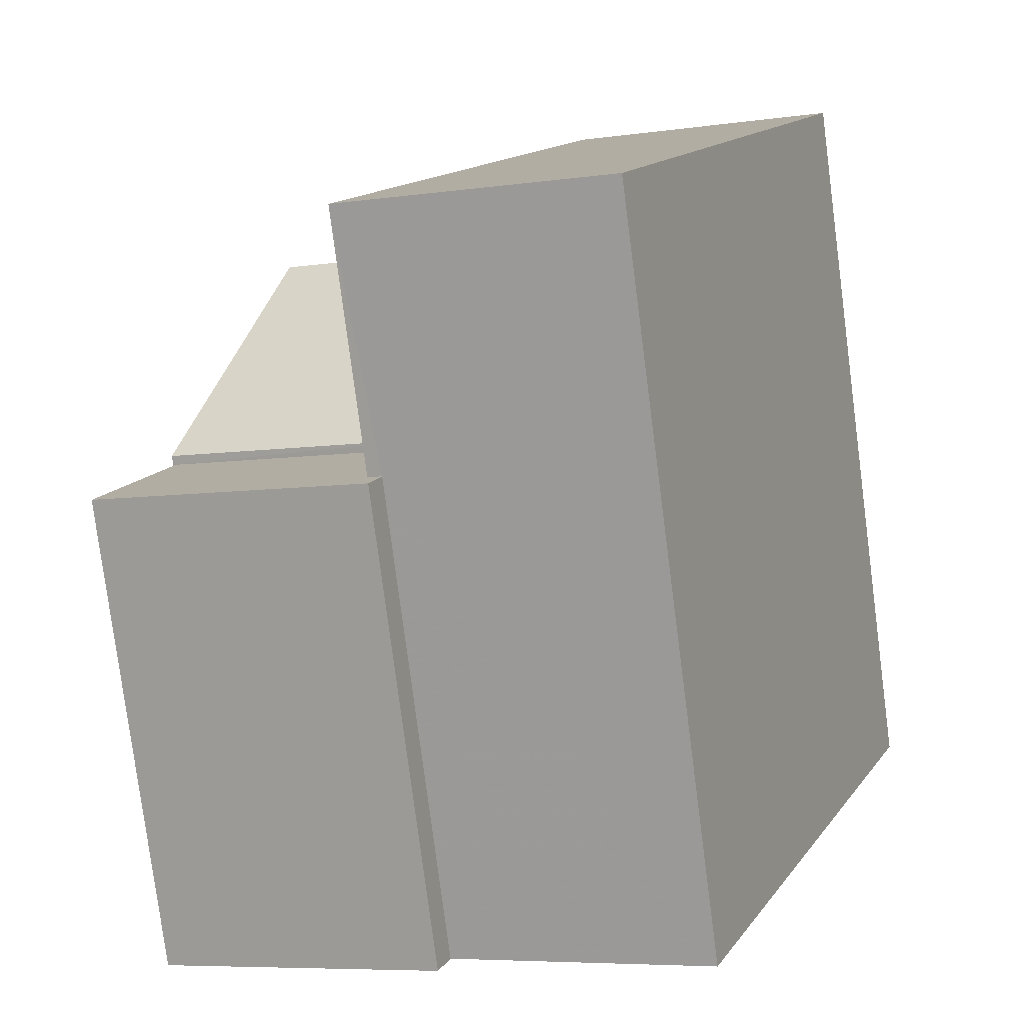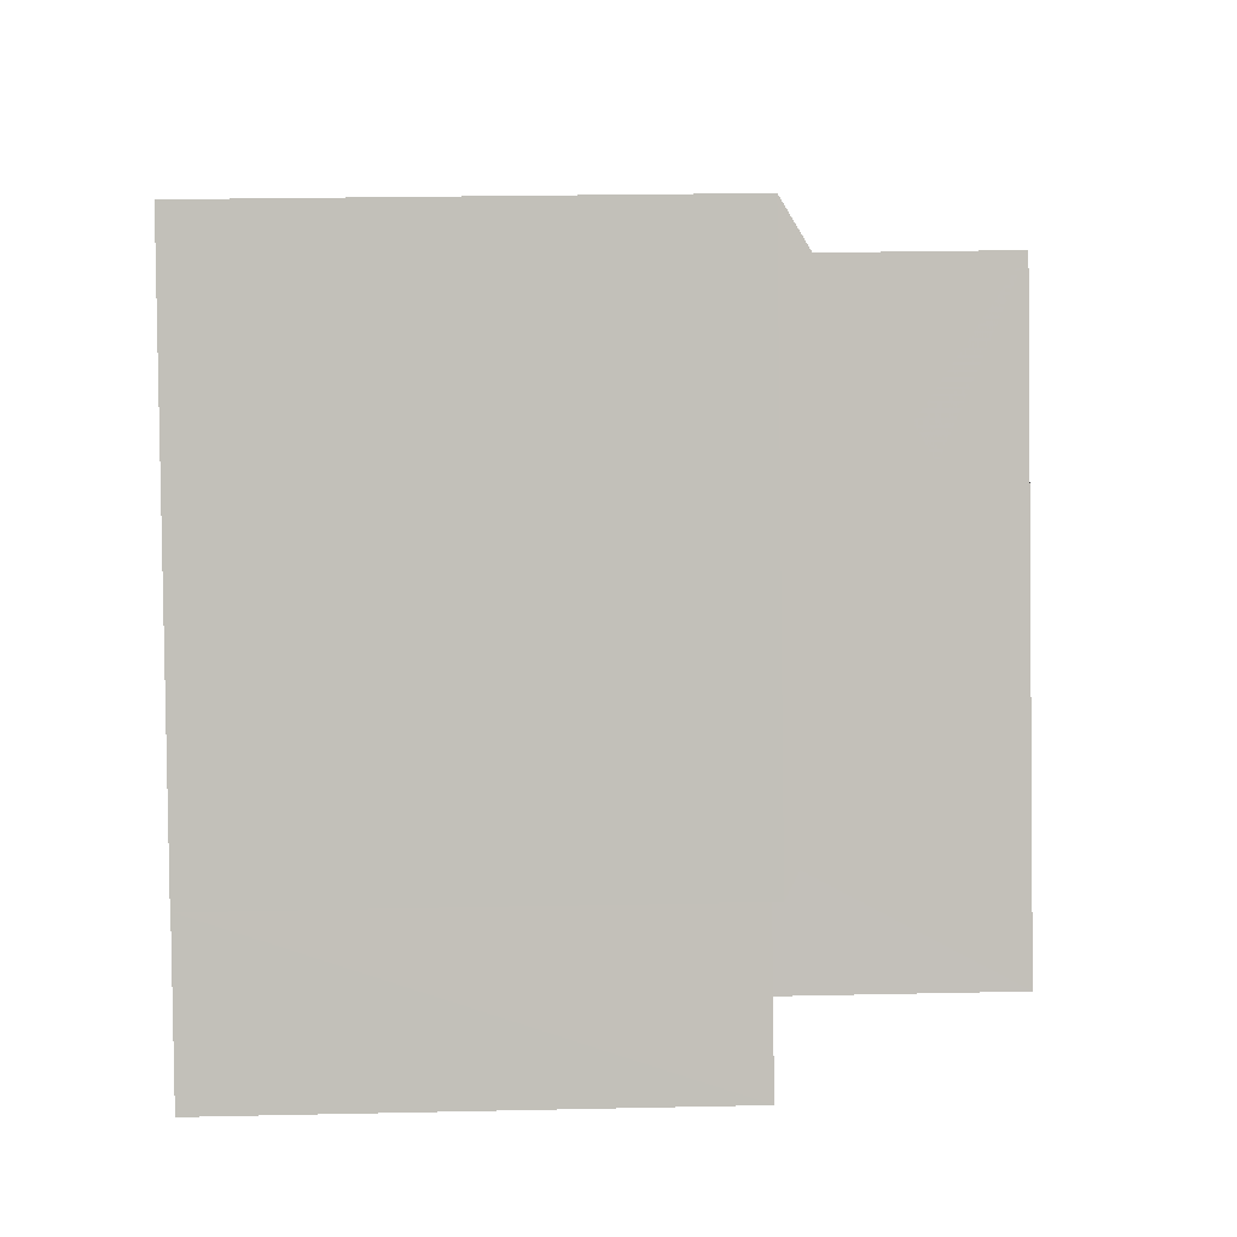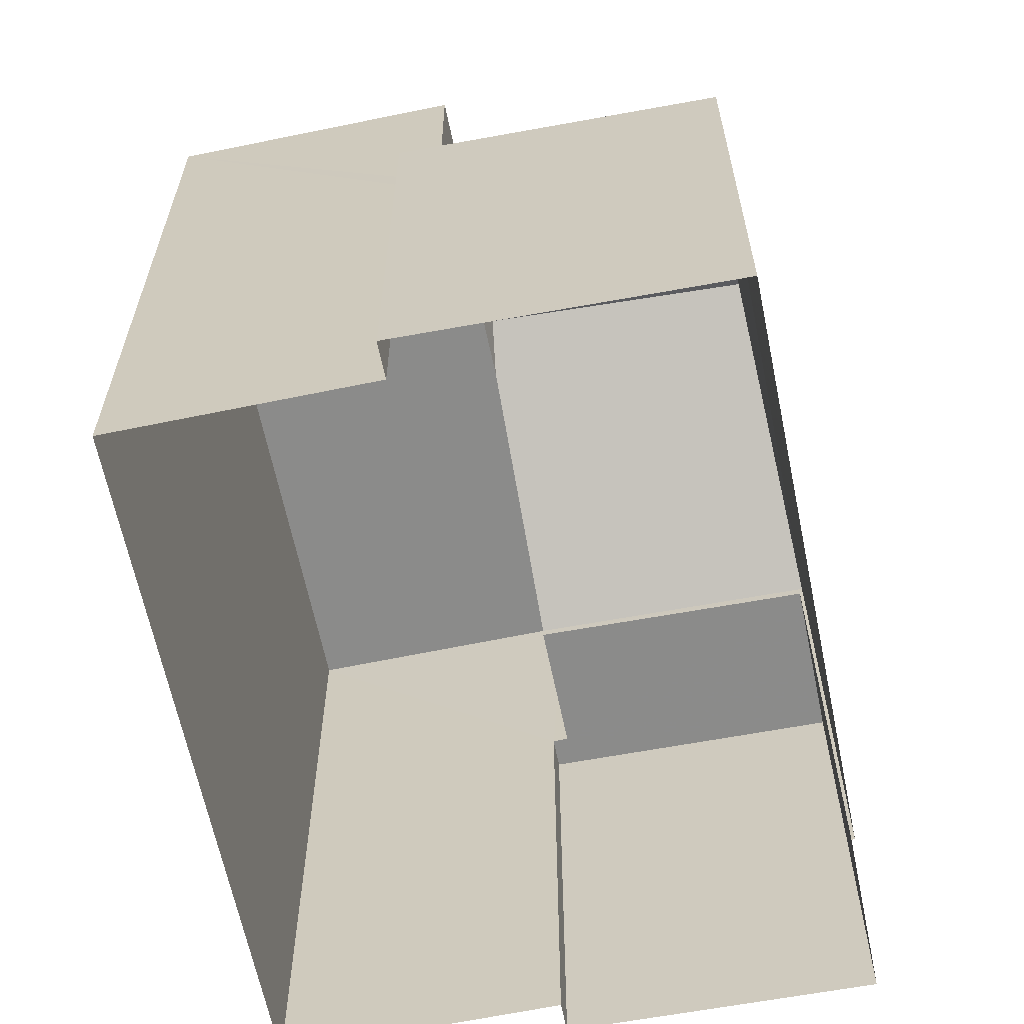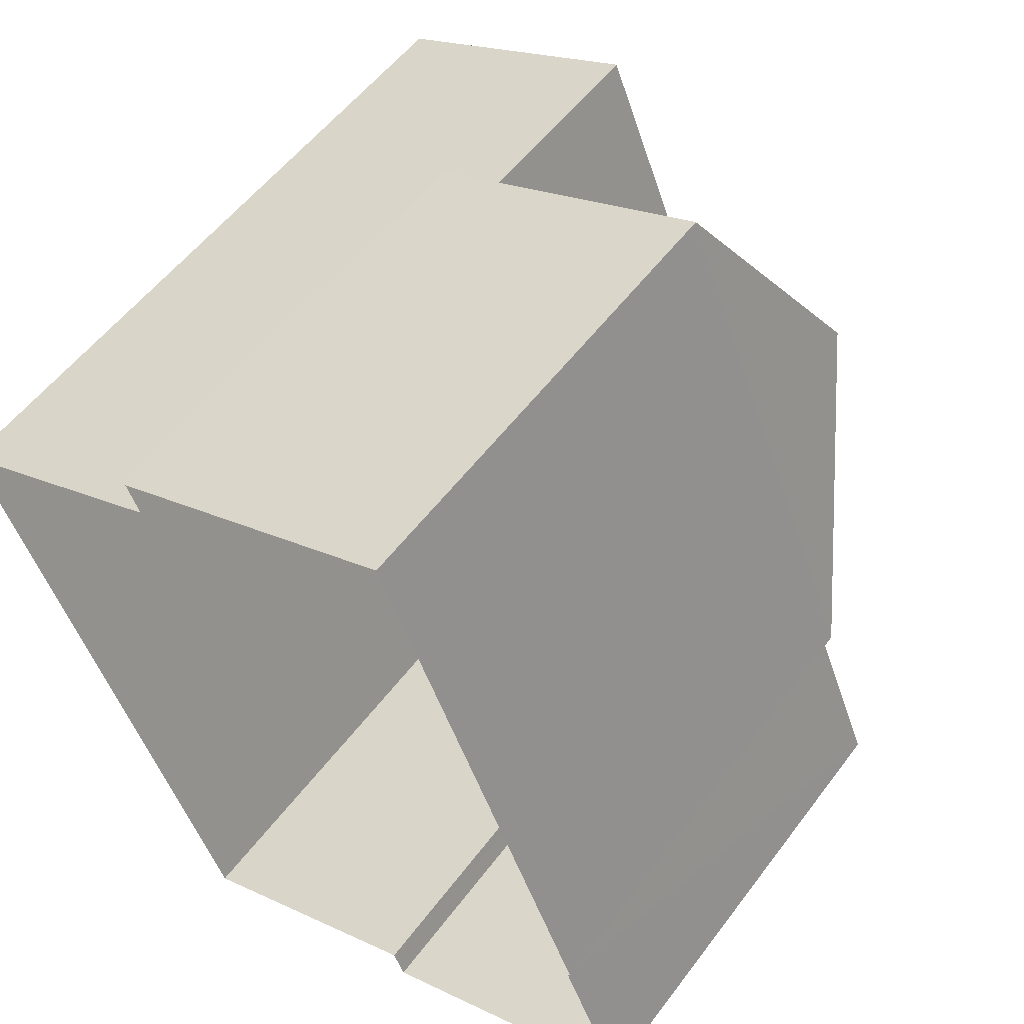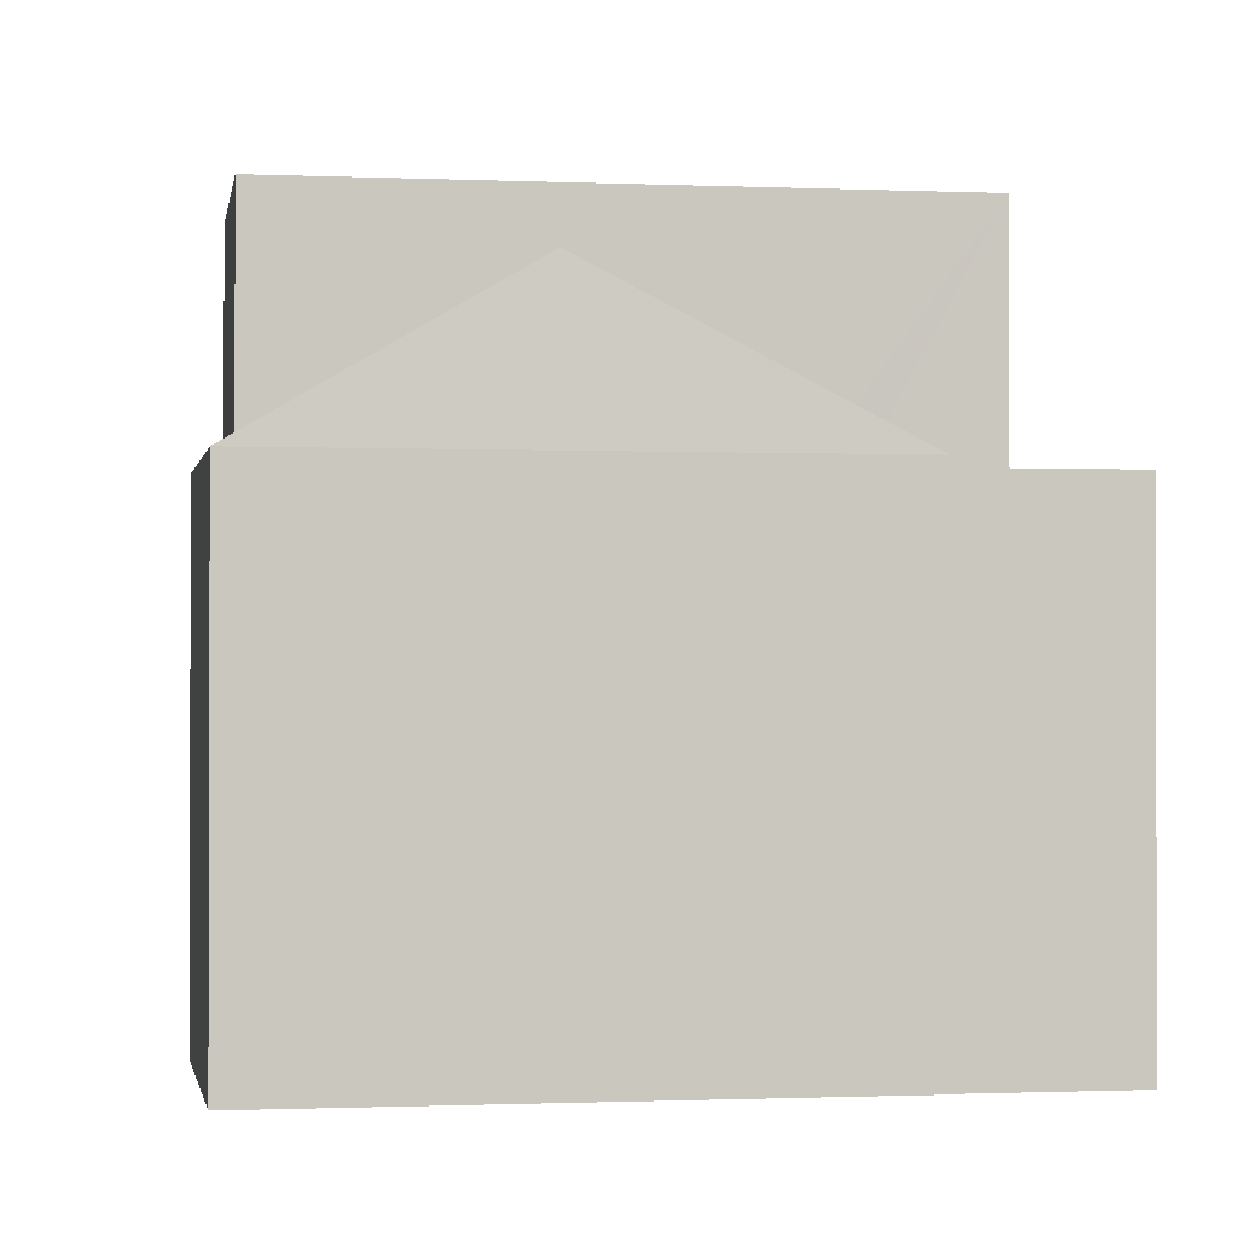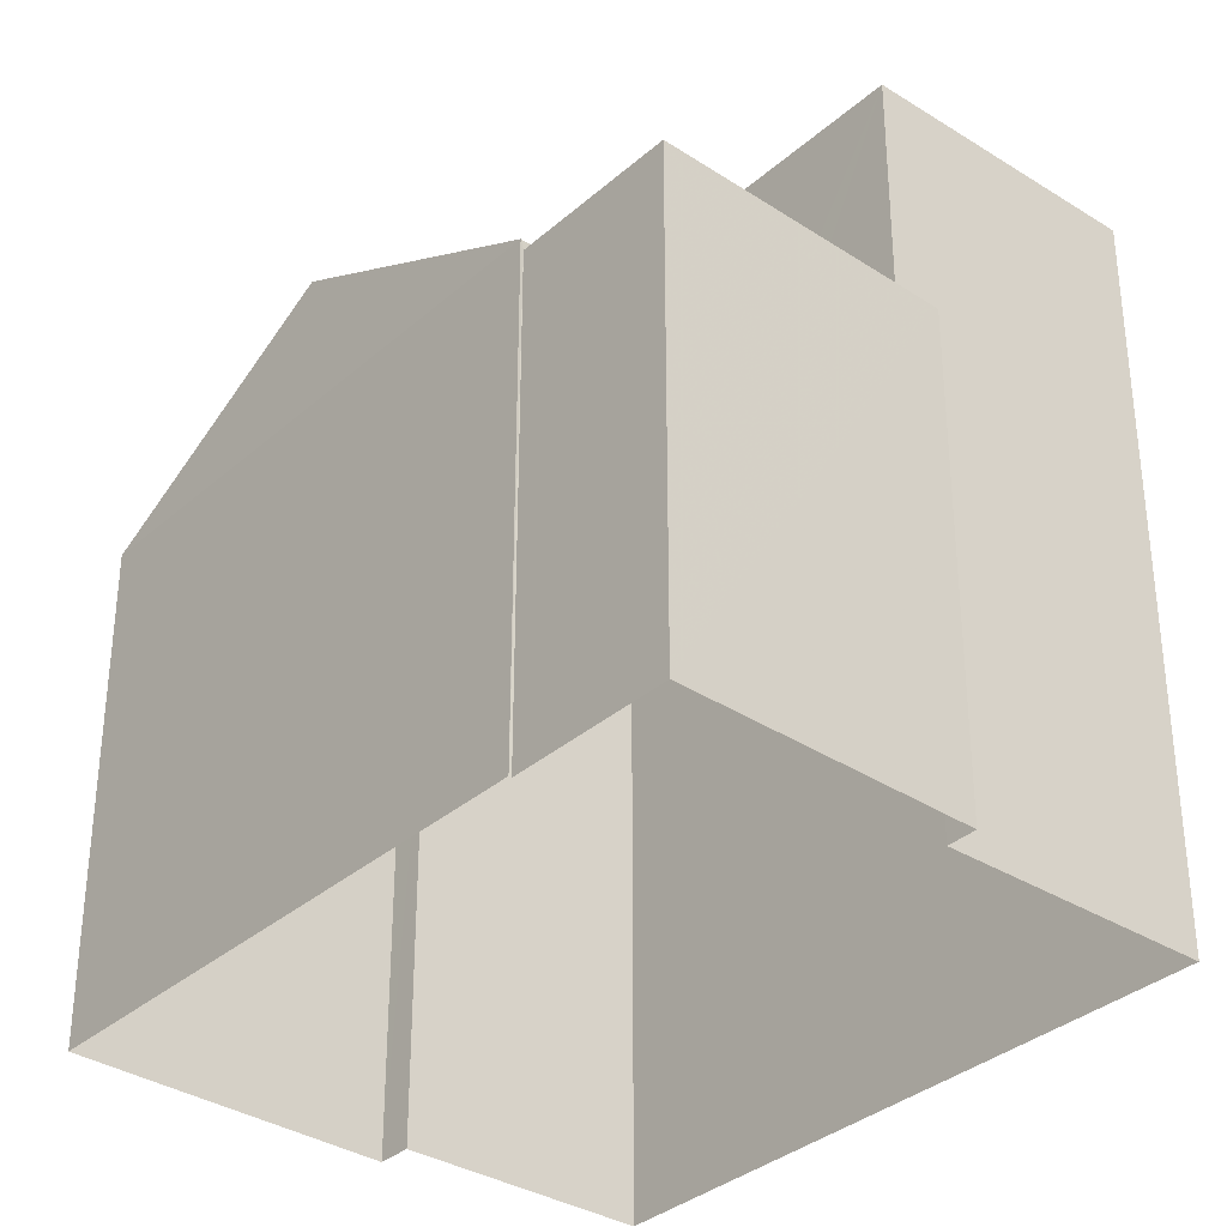
<metadata>
{"format":"obj","ext":"obj","renderer":"f3d","projection":"perspective","resolution":1024,"background":"white","views":[{"elev":-79.1,"azim":7.4,"up":"+Y"},{"elev":25.5,"azim":-92.0,"up":"+Y"},{"elev":-63.7,"azim":169.4,"up":"+Z"},{"elev":54.1,"azim":-144.1,"up":"+Y"},{"elev":-1.1,"azim":-121.3,"up":"+Z"},{"elev":-34.2,"azim":-62.7,"up":"+Z"}]}
</metadata>
<code>
v -1.267e+04 -3.381e+04 36.98
v -1.267e+04 -3.381e+04 36.98
v -1.267e+04 -3.382e+04 36.98
v -1.268e+04 -3.381e+04 36.98
v -1.267e+04 -3.381e+04 36.98
v -1.268e+04 -3.382e+04 36.98
v -1.268e+04 -3.382e+04 36.98
v -1.268e+04 -3.382e+04 36.98
v -1.268e+04 -3.382e+04 36.98
v -1.268e+04 -3.382e+04 36.98
v -1.268e+04 -3.382e+04 42.07
v -1.268e+04 -3.382e+04 42.07
v -1.268e+04 -3.382e+04 42.07
v -1.268e+04 -3.382e+04 42.07
v -1.268e+04 -3.382e+04 42.07
v -1.268e+04 -3.382e+04 42.07
v -1.268e+04 -3.381e+04 43.8
v -1.267e+04 -3.382e+04 43.8
v -1.268e+04 -3.381e+04 42.17
v -1.267e+04 -3.381e+04 43.51
v -1.267e+04 -3.381e+04 42.17
v -1.267e+04 -3.381e+04 42.39
v -1.267e+04 -3.381e+04 42.39
v -1.267e+04 -3.382e+04 43.52
v -1.267e+04 -3.382e+04 42.35
v -1.268e+04 -3.382e+04 42.17
v -1.268e+04 -3.382e+04 42.17
v -1.267e+04 -3.381e+04 42.17
v -1.268e+04 -3.382e+04 44.79
v -1.267e+04 -3.381e+04 44.79
v -1.267e+04 -3.381e+04 44.79
v -1.267e+04 -3.382e+04 44.79
f 1 2 3
f 4 5 1
f 6 7 8
f 1 3 6
f 4 9 10
f 9 6 8
f 4 1 9
f 1 6 9
f 11 12 13
f 14 13 15
f 15 13 16
f 13 12 16
f 17 18 19
f 20 19 18
f 21 19 22
f 21 22 23
f 22 19 20
f 24 18 17
f 25 24 17
f 25 17 26
f 27 25 26
f 20 18 24
f 23 28 21
f 29 30 31
f 29 32 30
f 6 15 7
f 6 14 15
f 15 8 7
f 15 16 8
f 16 9 8
f 16 12 9
f 11 27 12
f 9 12 10
f 10 12 26
f 12 27 26
f 17 19 26
f 21 5 4
f 19 21 4
f 28 5 21
f 28 1 5
f 26 4 10
f 26 19 4
f 1 28 2
f 22 31 23
f 28 23 30
f 2 28 30
f 23 31 30
f 32 3 2
f 30 32 2
f 29 14 32
f 32 14 3
f 29 13 14
f 3 14 6
f 11 13 27
f 13 29 27
f 20 31 22
f 29 31 24
f 25 29 24
f 27 29 25
f 24 31 20

</code>
